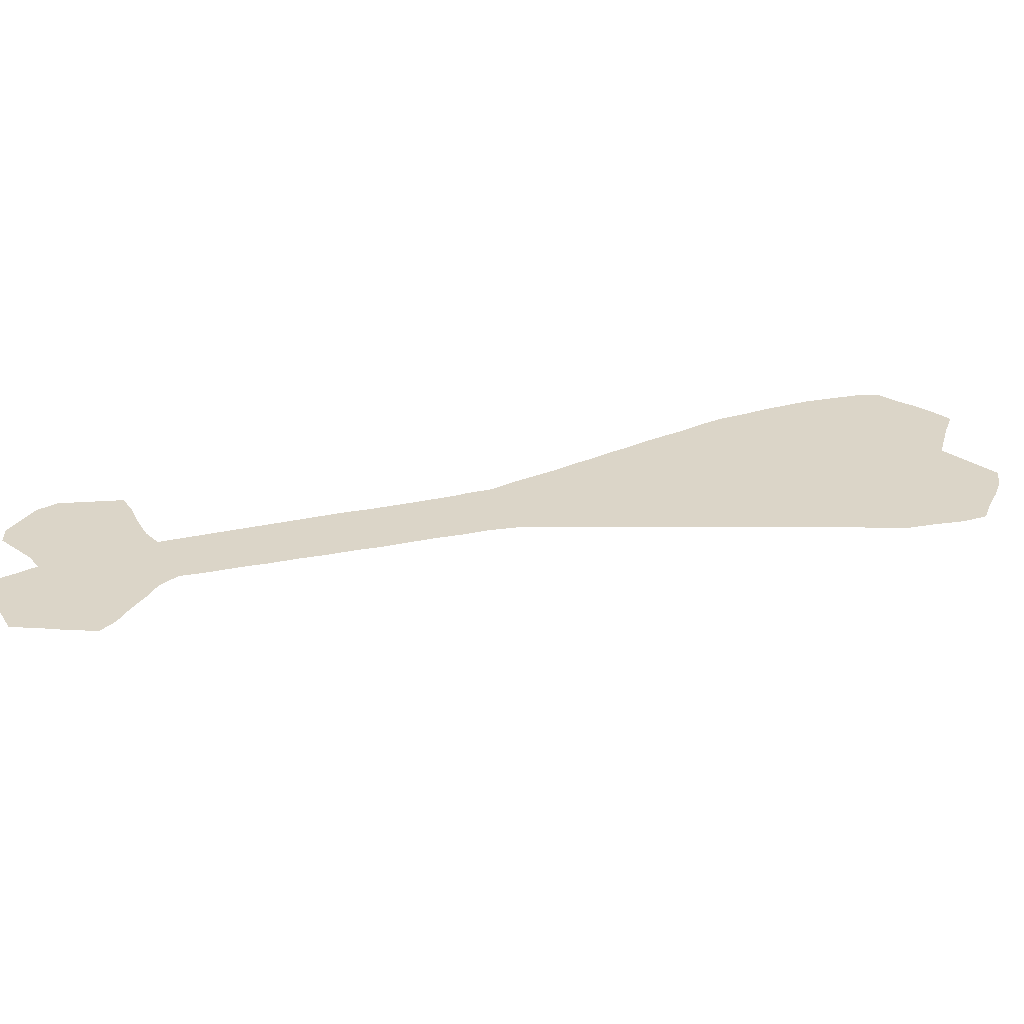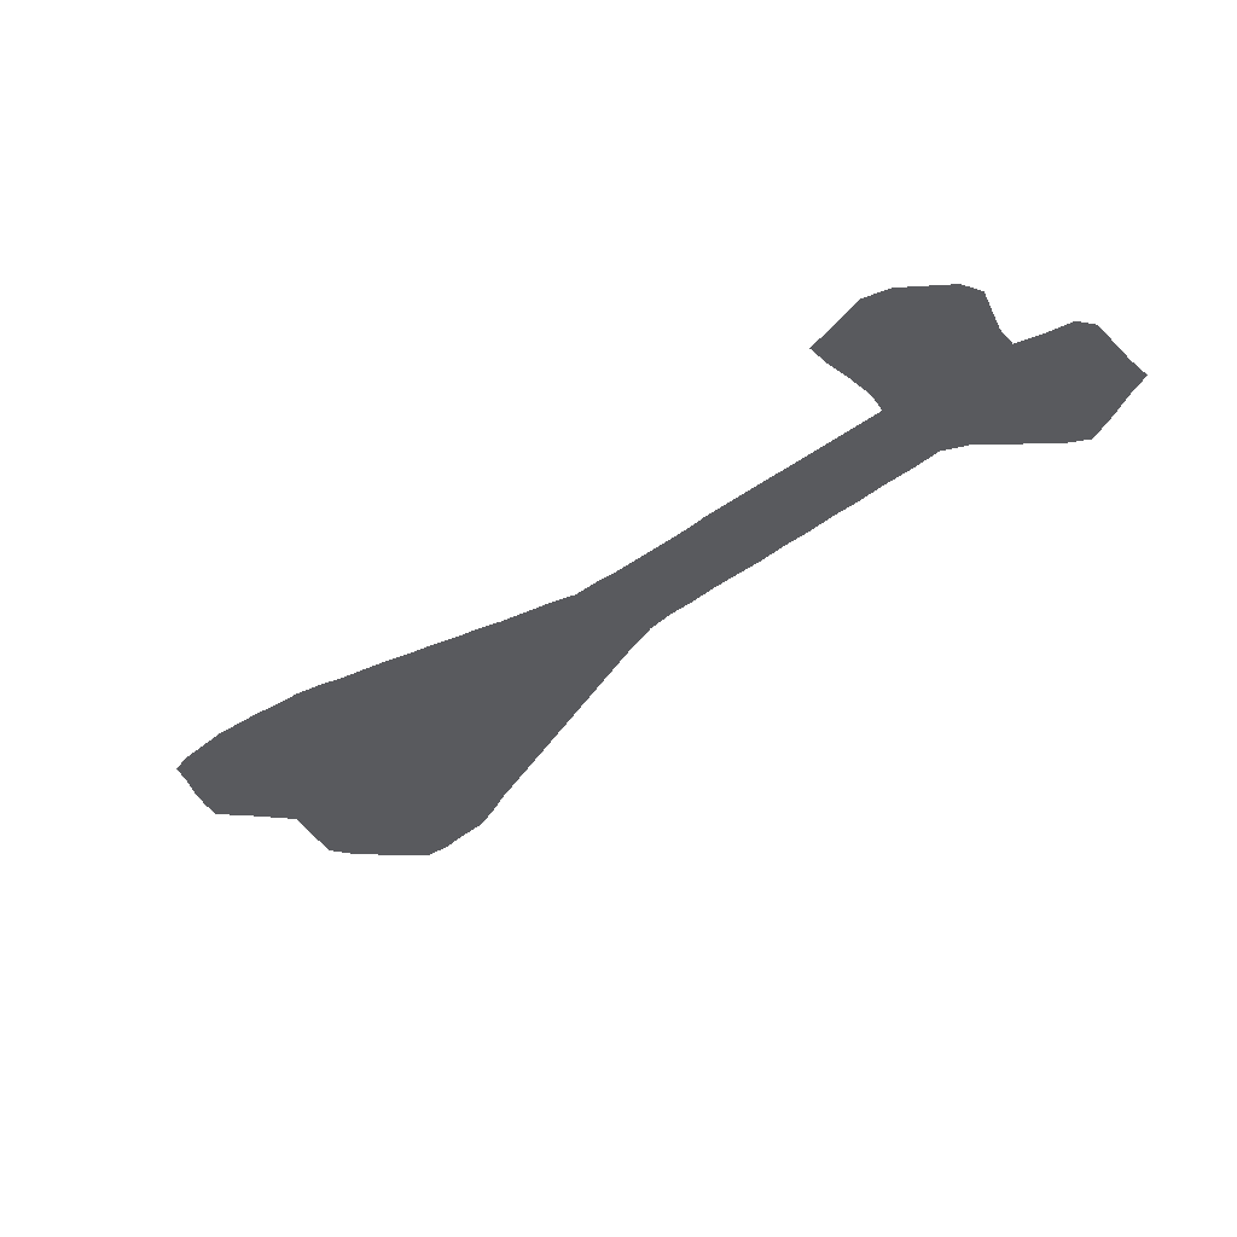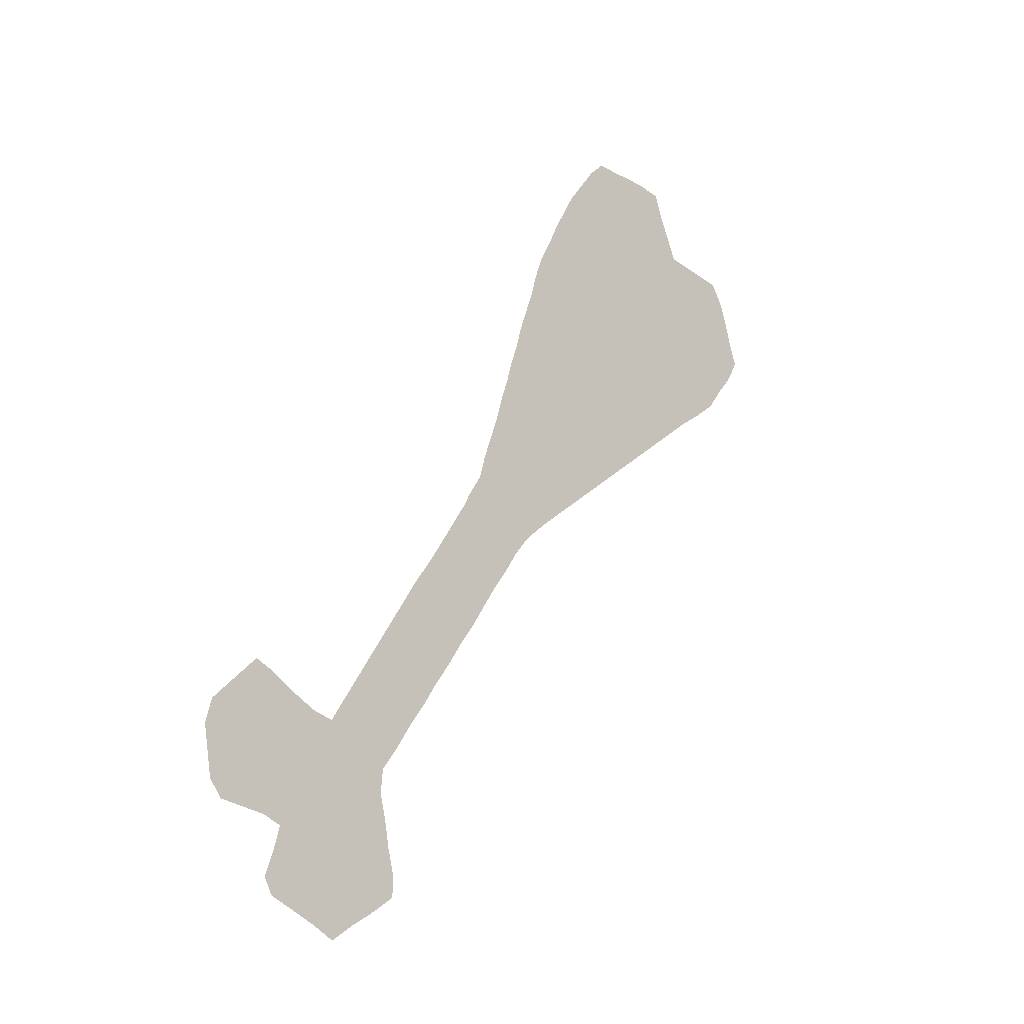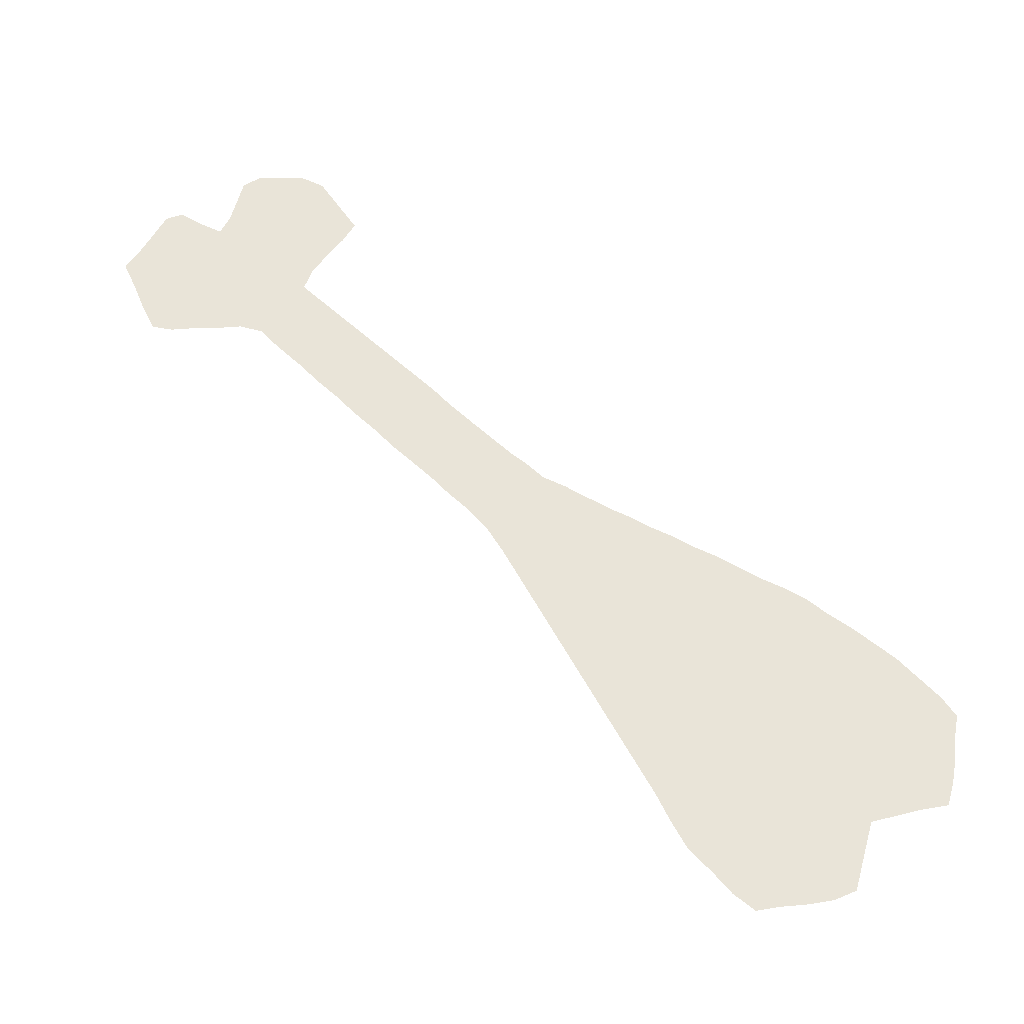
<metadata>
{"format":"obj","ext":"obj","renderer":"f3d","projection":"perspective","resolution":1024,"background":"white","views":[{"elev":29.6,"azim":39.4,"up":"+Z"},{"elev":-31.6,"azim":-74.5,"up":"+Z"},{"elev":-22.3,"azim":-46.5,"up":"+Y"},{"elev":60.5,"azim":100.3,"up":"+Z"}]}
</metadata>
<code>
v 0.3387 0.5011 0
v 0.3547 0.5263 0
v 0.3615 0.5511 0
v 0.3715 0.5789 0
v 0.3806 0.6044 0
v 0.3883 0.6316 0
v 0.3958 0.652 0
v 0.4021 0.6751 0
v 0.4112 0.7004 0
v 0.4181 0.7255 0
v 0.4271 0.7506 0
v 0.4364 0.7759 0
v 0.4432 0.8006 0
v 0.4531 0.8284 0
v 0.4667 0.8533 0
v 0.4794 0.8808 0
v 0.4921 0.9041 0
v 0.5057 0.9291 0
v 0.5237 0.9538 0
v 0.5423 0.9794 0
v 0.5606 0.9977 0
v 0.5858 0.9977 0
v 0.611 1 0
v 0.6362 1 0
v 0.6613 0.9977 0
v 0.6716 0.9699 0
v 0.6818 0.9476 0
v 0.6934 0.9222 0
v 0.7188 0.9199 0
v 0.7414 0.9178 0
v 0.7689 0.9153 0
v 0.7826 0.8947 0
v 0.7917 0.8697 0
v 0.7995 0.8418 0
v 0.8078 0.8192 0
v 0.7941 0.7941 0
v 0.7754 0.7713 0
v 0.7551 0.7437 0
v 0.7296 0.7229 0
v 0.7017 0.7024 0
v 0.6761 0.6813 0
v 0.6491 0.6592 0
v 0.6261 0.6404 0
v 0.5993 0.6185 0
v 0.5715 0.5957 0
v 0.5493 0.5776 0
v 0.5256 0.5582 0
v 0.5006 0.5377 0
v 0.4752 0.517 0
v 0.4528 0.4986 0
v 0.4279 0.476 0
v 0.4096 0.4531 0
v 0.3936 0.428 0
v 0.3772 0.4054 0
v 0.3611 0.3804 0
v 0.3455 0.3558 0
v 0.3272 0.3305 0
v 0.3109 0.305 0
v 0.2928 0.2801 0
v 0.2766 0.2547 0
v 0.2584 0.2295 0
v 0.2384 0.1987 0
v 0.222 0.1762 0
v 0.2197 0.151 0
v 0.2265 0.126 0
v 0.2312 0.1006 0
v 0.238 0.07551 0
v 0.238 0.05263 0
v 0.2102 0.03257 0
v 0.185 0.01646 0
v 0.1625 0 0
v 0.1399 0.01032 0
v 0.1146 0.01971 0
v 0.08696 0.02975 0
v 0.0778 0.04577 0
v 0.08704 0.07128 0
v 0.09382 0.09611 0
v 0.07323 0.103 0
v 0.0476 0.1053 0
v 0.02288 0.1076 0
v 0.009153 0.1236 0
v 0.00416 0.151 0
v 0 0.1739 0
v 0.006865 0.1991 0
v 0.02975 0.222 0
v 0.05721 0.2494 0
v 0.08009 0.2403 0
v 0.1029 0.2278 0
v 0.1304 0.2151 0
v 0.1533 0.2105 0
v 0.1716 0.2393 0
v 0.1888 0.2662 0
v 0.2048 0.2915 0
v 0.2206 0.3162 0
v 0.2362 0.3407 0
v 0.2507 0.3636 0
v 0.2637 0.3841 0
v 0.2801 0.4067 0
v 0.2981 0.4345 0
v 0.3154 0.4616 0
v 0.3318 0.4874 0
v 0.5646 0.9767 0
v 0.5926 0.92 0
v 0.596 0.8974 0
v 0.6904 0.8131 0
v 0.5964 0.7813 0
v 0.6242 0.9695 0
v 0.6023 0.9445 0
v 0.5811 0.7607 0
v 0.5553 0.7557 0
v 0.5285 0.7056 0
v 0.5131 0.6811 0
v 0.4958 0.6578 0
v 0.7452 0.8607 0
v 0.7325 0.8349 0
v 0.7053 0.8334 0
v 0.1196 0.1569 0
v 0.5531 0.7266 0
v 0.4818 0.6328 0
v 0.3381 0.4205 0
v 0.329 0.3985 0
v 0.3527 0.4447 0
v 0.4648 0.6082 0
v 0.4743 0.5835 0
v 0.4478 0.5851 0
v 0.4027 0.5154 0
v 0.3837 0.4921 0
v 0.0568 0.2163 0
v 0.7594 0.8847 0
v 0.08321 0.2149 0
v 0.4327 0.5629 0
v 0.4151 0.5419 0
v 0.3671 0.4692 0
v 0.1097 0.04946 0
v 0.2365 0.2672 0
v 0.08729 0.1573 0
v 0.05761 0.1609 0
v 0.1579 0.02074 0
v 0.1413 0.06094 0
v 0.2681 0.3154 0
v 0.2815 0.3379 0
v 0.1852 0.1808 0
v 0.3126 0.3814 0
v 0.2967 0.3608 0
v 0.253 0.2921 0
v 0.2234 0.2455 0
v 0.1515 0.1082 0
v 0.2138 0.06354 0
v 0.5556 0.8857 0
v 0.6411 0.921 0
v 0.5922 0.8493 0
v 0.5329 0.8895 0
v 0.5731 0.9345 0
v 0.5511 0.8095 0
v 0.535 0.7824 0
v 0.6505 0.7497 0
v 0.6115 0.7137 0
v 0.5164 0.8114 0
v 0.4375 0.6147 0
v 0.5743 0.6721 0
v 0.5592 0.6488 0
v 0.4294 0.5185 0
v 0.289 0.3848 0
v 0.692 0.8557 0
v 0.5985 0.6859 0
v 0.1364 0.03542 0
v 0.2633 0.2713 0
v 0.515 0.5892 0
v 0.4969 0.5704 0
v 0.4686 0.5543 0
v 0.728 0.8885 0
v 0.5405 0.6413 0
v 0.5233 0.6188 0
v 0.6133 0.8761 0
v 0.4481 0.5325 0
v 0.6237 0.6772 0
v 0.2579 0.3372 0
v 0.06829 0.133 0
v 0.1646 0.04075 0
v 0.1719 0.1513 0
v 0.1978 0.1361 0
v 0.1231 0.1074 0
v 0.2954 0.319 0
v 0.191 0.07941 0
v 0.6957 0.7637 0
v 0.6432 0.7979 0
v 0.6434 0.8585 0
v 0.6502 0.9516 0
v 0.5477 0.9167 0
v 0.6317 0.7335 0
v 0.5354 0.8327 0
v 0.5051 0.7798 0
v 0.4772 0.7301 0
v 0.4662 0.7046 0
v 0.722 0.7784 0
v 0.1312 0.1871 0
v 0.4907 0.7554 0
v 0.5092 0.8786 0
v 0.4394 0.6478 0
v 0.6002 0.6544 0
v 0.416 0.5938 0
v 0.7492 0.8156 0
v 0.7407 0.7938 0
v 0.4541 0.6778 0
v 0.3996 0.5707 0
v 0.1018 0.1285 0
v 0.1053 0.202 0
v 0.07702 0.1878 0
v 0.05126 0.187 0
v 0.1156 0.07799 0
v 0.1506 0.1657 0
v 0.6784 0.7138 0
v 0.2013 0.1103 0
v 0.17 0.06264 0
v 0.3208 0.3566 0
v 0.6064 0.7494 0
v 0.5819 0.7347 0
v 0.5061 0.7301 0
v 0.3799 0.4474 0
v 0.5428 0.6737 0
v 0.3418 0.4661 0
v 0.7047 0.9014 0
v 0.4693 0.6564 0
v 0.565 0.8619 0
v 0.6291 0.7695 0
v 0.3769 0.5156 0
v 0.5798 0.7059 0
v 0.6756 0.7898 0
v 0.6722 0.8384 0
v 0.6685 0.889 0
v 0.6164 0.8232 0
v 0.5803 0.9625 0
v 0.5113 0.8453 0
v 0.4577 0.6317 0
v 0.4851 0.8302 0
v 0.4681 0.8083 0
v 0.6458 0.7035 0
v 0.4577 0.7532 0
v 0.4963 0.7058 0
v 0.4692 0.7808 0
v 0.5248 0.7535 0
v 0.6583 0.9084 0
v 0.6143 0.7982 0
v 0.6168 0.9109 0
v 0.621 0.8481 0
v 0.6009 0.9745 0
v 0.6263 0.9401 0
v 0.572 0.9061 0
v 0.5207 0.6525 0
v 0.7564 0.8382 0
v 0.3851 0.5437 0
v 0.7181 0.8597 0
v 0.7015 0.7895 0
v 0.3246 0.4389 0
v 0.3088 0.4099 0
v 0.3517 0.4013 0
v 0.3654 0.4249 0
v 0.494 0.6051 0
v 0.5286 0.7291 0
v 0.4245 0.4986 0
v 0.6566 0.7274 0
v 0.4063 0.4844 0
v 0.7733 0.8541 0
v 0.7789 0.8216 0
v 0.7659 0.7947 0
v 0.7198 0.8083 0
v 0.5356 0.8607 0
v 0.03312 0.1987 0
v 0.4827 0.6823 0
v 0.4377 0.7023 0
v 0.575 0.7979 0
v 0.5041 0.6332 0
v 0.1772 0.1011 0
v 0.3583 0.4942 0
v 0.3898 0.4687 0
v 0.2278 0.2908 0
v 0.4907 0.8578 0
v 0.02738 0.1703 0
v 0.3368 0.3774 0
v 0.1803 0.2099 0
v 0.1983 0.1602 0
v 0.3048 0.3403 0
v 0.2731 0.361 0
v 0.2433 0.3146 0
v 0.2797 0.2956 0
v 0.1996 0.2359 0
v 0.2074 0.2048 0
v 0.2278 0.2245 0
v 0.2121 0.2653 0
v 0.2468 0.2467 0
v 0.1904 0.04828 0
v 0.562 0.838 0
v 0.5828 0.8782 0
v 0.5518 0.9507 0
v 0.4474 0.7278 0
v 0.6486 0.6799 0
v 0.03621 0.1372 0
v 0.5188 0.9077 0
v 0.6652 0.8132 0
v 0.6676 0.8676 0
v 0.681 0.9062 0
v 0.6669 0.9285 0
v 0.5304 0.9323 0
v 0.5775 0.6346 0
v 0.4893 0.8029 0
v 0.7024 0.7336 0
v 0.2141 0.08608 0
v 0.7257 0.7519 0
v 0.5395 0.5948 0
v 0.1035 0.1783 0
v 0.4112 0.6255 0
v 0.5557 0.6977 0
v 0.6403 0.8887 0
v 0.748 0.7707 0
v 0.5533 0.6197 0
v 0.4285 0.6766 0
v 0.4168 0.6545 0
v 0.1602 0.1898 0
v 0.1402 0.1351 0
v 0.1386 0.08704 0
v 0.1617 0.08296 0
v 0.5868 0.8171 0
v 0.6761 0.7435 0
v 0.6616 0.77 0
v 0.6958 0.8804 0
v 0.6436 0.8295 0
v 0.1718 0.1253 0
v 0.5639 0.7809 0
v 0.6474 0.9774 0
f 20 102 21
f 102 294 232
f 189 149 248
f 298 198 152
f 107 108 247
f 232 153 108
f 189 248 153
f 150 313 242
f 177 141 283
f 115 116 266
f 30 129 31
f 252 325 164
f 111 220 312
f 220 111 112
f 256 257 120
f 279 256 121
f 119 223 234
f 123 234 159
f 126 260 162
f 30 171 129
f 34 264 35
f 24 107 329
f 163 98 97
f 79 297 80
f 82 278 83
f 85 128 86
f 85 268 128
f 113 269 223
f 177 283 96
f 133 274 221
f 257 219 122
f 73 166 134
f 290 167 135
f 74 134 75
f 56 215 57
f 78 206 178
f 79 178 297
f 70 138 71
f 70 179 138
f 285 183 140
f 327 180 319
f 215 143 144
f 67 148 68
f 63 287 142
f 284 94 276
f 287 286 280
f 146 289 286
f 288 290 146
f 135 276 289
f 163 143 255
f 213 327 273
f 102 22 21
f 19 294 20
f 152 267 149
f 243 225 186
f 244 174 313
f 174 151 245
f 22 246 23
f 107 247 188
f 102 232 22
f 23 246 107
f 152 149 189
f 135 289 146
f 121 255 143
f 282 144 141
f 179 139 166
f 220 172 161
f 272 249 113
f 194 269 239
f 235 236 305
f 325 252 171
f 129 32 31
f 129 33 32
f 29 171 30
f 253 185 195
f 12 238 240
f 176 157 165
f 254 100 99
f 255 99 98
f 121 120 255
f 54 256 55
f 53 219 257
f 258 169 168
f 199 159 234
f 124 170 169
f 2 251 3
f 162 260 50
f 1 274 2
f 274 133 127
f 262 52 51
f 126 127 262
f 129 114 263
f 250 115 202
f 33 263 34
f 264 36 35
f 23 107 24
f 107 188 329
f 104 293 174
f 203 202 266
f 233 191 267
f 297 81 80
f 73 134 74
f 278 84 83
f 297 82 81
f 128 87 86
f 130 88 87
f 204 223 269
f 258 272 119
f 170 175 49
f 132 162 175
f 225 156 324
f 205 131 201
f 166 139 134
f 274 101 221
f 216 157 190
f 52 219 53
f 52 275 219
f 221 101 100
f 72 166 73
f 134 210 76
f 276 94 93
f 134 76 75
f 161 172 315
f 207 196 89
f 136 310 208
f 128 208 130
f 278 209 268
f 297 137 278
f 78 178 79
f 138 72 71
f 139 210 134
f 138 179 166
f 177 96 95
f 140 141 177
f 211 196 117
f 182 206 77
f 211 142 318
f 55 279 56
f 279 121 143
f 144 143 163
f 280 91 90
f 63 142 281
f 57 183 58
f 57 282 183
f 283 97 96
f 215 144 282
f 59 167 60
f 59 285 167
f 284 95 94
f 58 183 285
f 286 92 91
f 287 288 286
f 62 287 63
f 61 288 62
f 289 93 92
f 60 290 61
f 290 135 146
f 111 218 239
f 182 77 210
f 214 139 179
f 291 184 214
f 148 184 291
f 68 148 69
f 66 307 67
f 292 154 322
f 149 224 293
f 224 292 151
f 20 294 102
f 244 247 108
f 128 209 208
f 106 216 225
f 82 297 278
f 263 114 250
f 274 127 226
f 220 161 160
f 126 162 132
f 164 229 116
f 127 275 262
f 118 111 312
f 11 10 295
f 125 170 124
f 171 114 129
f 123 125 124
f 116 252 164
f 249 173 172
f 272 258 173
f 132 175 131
f 217 110 118
f 208 310 207
f 192 155 158
f 178 136 137
f 178 137 297
f 138 166 72
f 281 142 180
f 233 158 191
f 183 141 140
f 307 213 184
f 16 198 17
f 299 228 105
f 228 324 185
f 300 229 164
f 242 230 301
f 325 300 164
f 231 243 186
f 229 299 105
f 245 151 231
f 188 150 302
f 27 188 302
f 298 152 189
f 153 103 108
f 18 298 303
f 303 189 294
f 212 237 41
f 216 109 217
f 191 158 154
f 235 158 233
f 305 236 240
f 120 254 255
f 157 176 237
f 193 239 218
f 239 193 194
f 165 200 176
f 200 44 43
f 200 304 44
f 304 45 44
f 295 194 193
f 3 251 4
f 222 325 171
f 308 306 39
f 308 185 306
f 38 308 39
f 196 90 89
f 305 240 192
f 28 222 29
f 200 160 304
f 197 193 218
f 150 242 302
f 223 119 113
f 248 104 103
f 309 47 46
f 309 168 47
f 6 311 7
f 311 201 159
f 159 201 125
f 169 48 47
f 169 170 48
f 5 311 6
f 201 131 125
f 36 264 265
f 174 187 313
f 37 314 38
f 266 116 105
f 10 270 295
f 270 204 194
f 204 199 223
f 315 309 45
f 316 199 204
f 8 7 317
f 176 43 42
f 170 49 48
f 125 131 170
f 170 131 175
f 175 50 49
f 175 162 50
f 145 276 135
f 4 205 5
f 5 205 201
f 205 132 131
f 285 140 145
f 77 206 78
f 206 117 136
f 207 89 88
f 310 136 117
f 180 142 211
f 137 136 208
f 278 268 84
f 210 77 76
f 142 280 318
f 318 90 196
f 147 319 182
f 182 319 206
f 147 327 319
f 273 327 147
f 288 146 286
f 66 213 307
f 287 280 142
f 139 320 210
f 291 214 179
f 214 321 139
f 321 273 147
f 133 221 122
f 168 309 173
f 16 277 198
f 238 193 197
f 240 238 197
f 154 271 322
f 87 128 130
f 225 190 156
f 225 216 190
f 110 217 109
f 227 165 157
f 217 227 157
f 328 110 109
f 250 114 115
f 123 159 125
f 226 127 126
f 220 160 312
f 249 172 220
f 118 227 217
f 133 275 127
f 173 315 172
f 227 160 165
f 227 312 160
f 323 306 185
f 213 273 184
f 187 326 229
f 212 41 40
f 156 190 261
f 261 190 237
f 106 109 216
f 248 103 153
f 157 216 217
f 15 277 16
f 181 180 327
f 154 328 271
f 154 155 328
f 154 158 155
f 119 234 123
f 305 192 158
f 14 13 236
f 235 14 236
f 237 296 41
f 237 176 296
f 190 157 237
f 256 120 121
f 11 238 12
f 257 122 120
f 111 239 112
f 165 160 200
f 241 118 110
f 155 241 110
f 13 12 240
f 236 13 240
f 192 240 197
f 301 230 325
f 161 304 160
f 198 233 267
f 241 259 118
f 241 218 259
f 241 197 218
f 106 225 243
f 322 106 243
f 104 174 244
f 103 244 108
f 174 245 187
f 187 245 326
f 232 108 246
f 247 150 188
f 246 108 107
f 248 149 293
f 192 241 155
f 167 145 135
f 279 143 215
f 219 133 122
f 113 249 112
f 269 112 239
f 277 235 233
f 251 132 205
f 251 126 132
f 226 126 251
f 296 42 41
f 252 115 114
f 105 228 253
f 195 266 253
f 7 311 317
f 171 252 114
f 221 100 254
f 120 122 254
f 255 254 99
f 54 257 256
f 53 257 54
f 123 124 258
f 123 258 119
f 259 218 111
f 311 159 199
f 260 51 50
f 212 261 237
f 2 274 226
f 126 262 260
f 262 275 52
f 129 263 33
f 34 263 264
f 118 312 227
f 265 37 36
f 265 314 37
f 293 151 174
f 224 151 293
f 202 115 266
f 203 266 195
f 253 266 105
f 24 329 25
f 149 267 224
f 268 85 84
f 209 128 268
f 204 269 194
f 316 204 270
f 295 270 194
f 271 328 106
f 249 272 173
f 272 113 119
f 176 200 43
f 225 324 186
f 186 324 228
f 1 101 274
f 323 261 212
f 275 133 219
f 289 276 93
f 137 209 278
f 277 233 198
f 55 256 279
f 56 279 215
f 163 255 98
f 318 280 90
f 63 281 64
f 64 281 181
f 282 141 183
f 163 97 283
f 141 144 283
f 57 215 282
f 285 145 167
f 177 95 284
f 145 140 284
f 145 284 276
f 58 285 59
f 280 286 91
f 62 288 287
f 61 290 288
f 286 289 92
f 60 167 290
f 148 291 69
f 69 291 70
f 103 104 244
f 191 154 292
f 267 191 292
f 248 293 104
f 294 153 232
f 294 189 153
f 244 150 247
f 296 176 42
f 2 226 251
f 260 262 51
f 173 258 168
f 11 295 238
f 124 169 258
f 259 111 118
f 144 163 283
f 115 252 116
f 112 249 220
f 271 106 322
f 206 136 178
f 207 88 130
f 181 281 180
f 307 184 148
f 5 201 311
f 17 198 298
f 17 298 18
f 241 192 197
f 156 261 323
f 324 156 323
f 186 228 299
f 229 326 299
f 187 229 300
f 313 187 300
f 302 301 28
f 28 301 222
f 302 28 27
f 302 242 301
f 26 188 27
f 303 298 189
f 18 303 19
f 19 303 294
f 315 45 304
f 161 315 304
f 238 295 193
f 269 113 112
f 251 205 4
f 235 305 158
f 29 222 171
f 306 40 39
f 212 40 306
f 195 185 308
f 67 307 148
f 38 314 308
f 66 65 213
f 199 234 223
f 310 196 207
f 168 169 47
f 196 310 117
f 311 199 317
f 264 202 265
f 244 313 150
f 242 313 230
f 265 203 314
f 265 202 203
f 314 195 308
f 314 203 195
f 9 270 10
f 14 235 15
f 15 235 277
f 309 46 45
f 173 309 315
f 8 316 9
f 9 316 270
f 8 317 316
f 316 317 199
f 140 177 284
f 207 130 208
f 137 208 209
f 211 318 196
f 319 211 117
f 319 117 206
f 329 188 26
f 319 180 211
f 64 181 65
f 65 181 213
f 147 182 320
f 321 147 320
f 320 182 210
f 70 291 179
f 214 184 321
f 139 321 320
f 292 322 151
f 151 322 231
f 224 267 292
f 212 306 323
f 253 228 185
f 321 184 273
f 185 324 323
f 116 229 105
f 230 300 325
f 222 301 325
f 230 313 300
f 231 322 243
f 326 186 299
f 326 231 186
f 326 245 231
f 22 232 246
f 213 181 327
f 328 109 106
f 328 155 110
f 263 250 264
f 264 250 202
f 122 221 254
f 198 267 152
f 329 26 25

</code>
